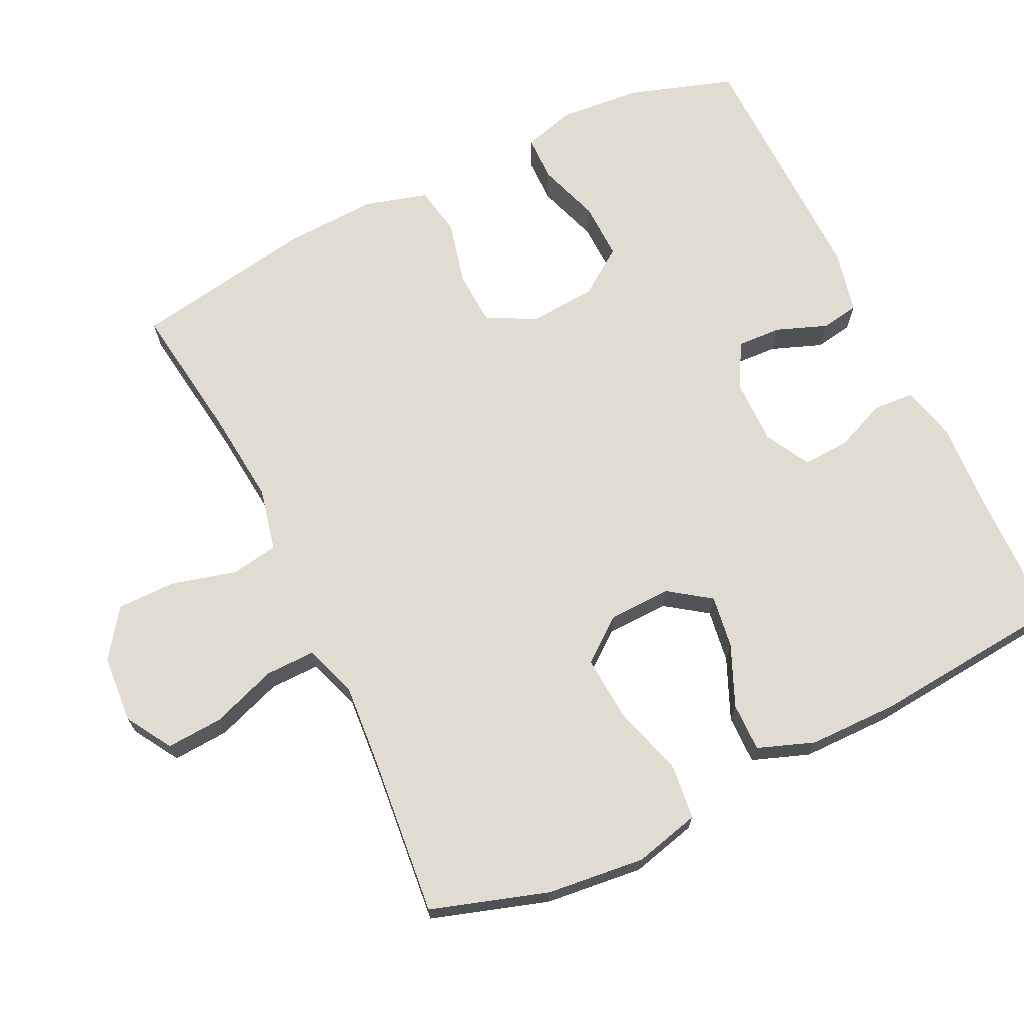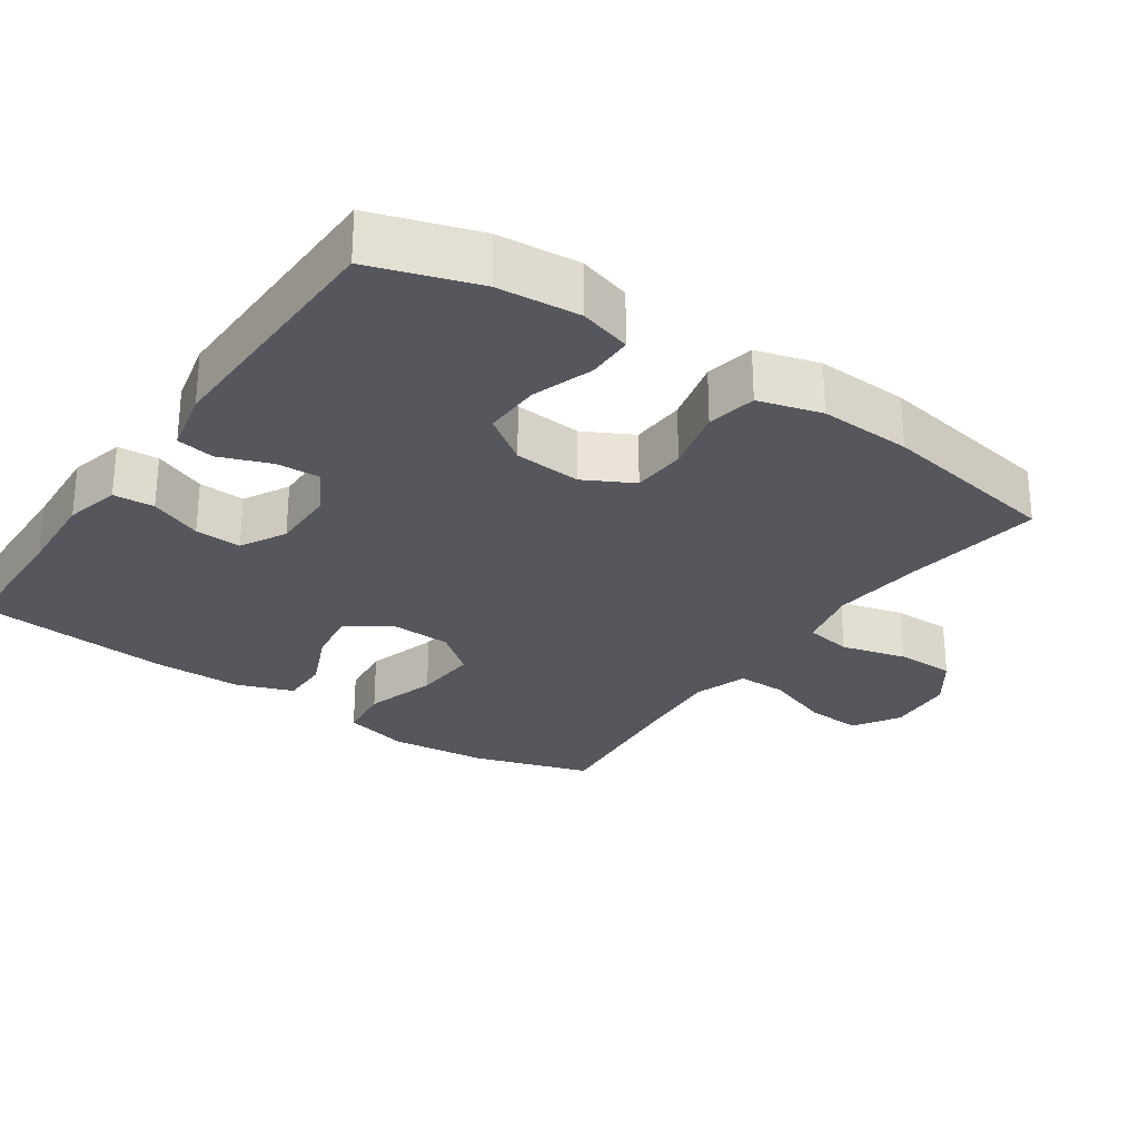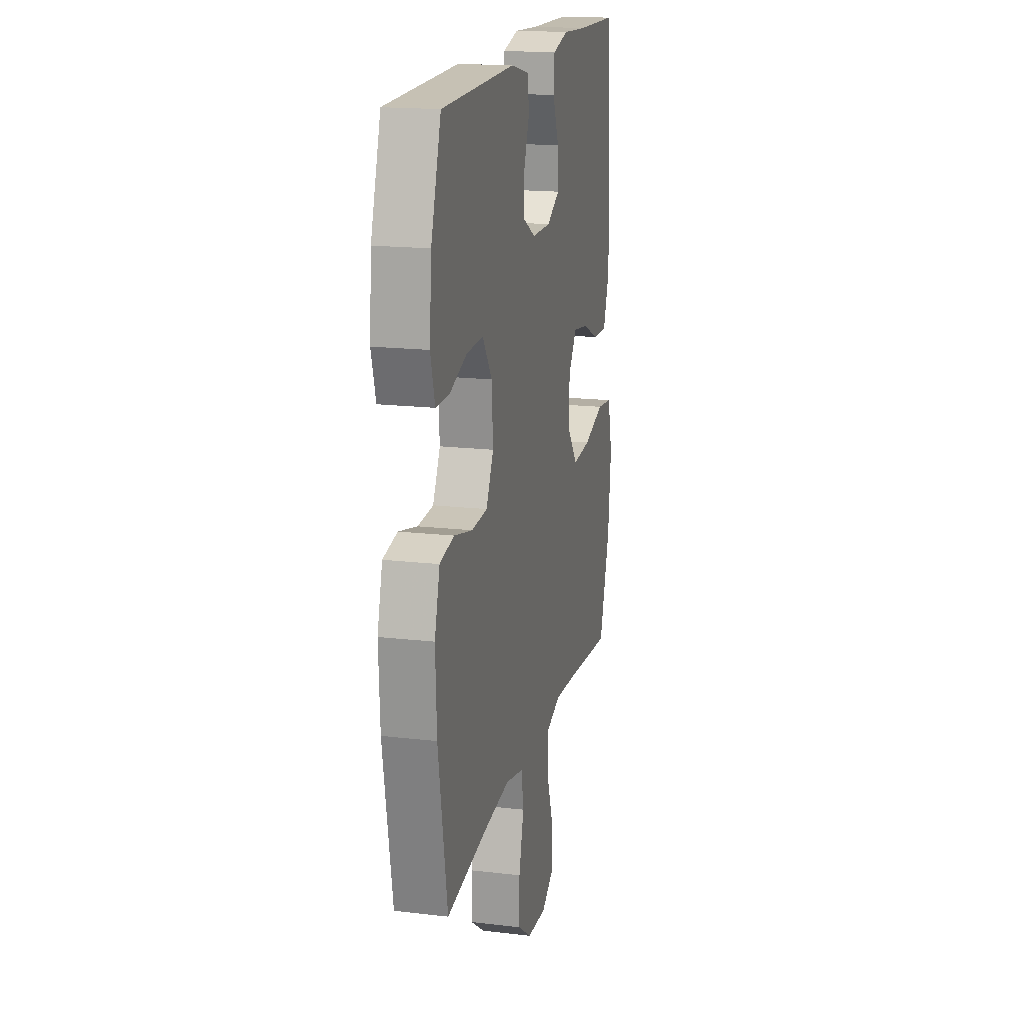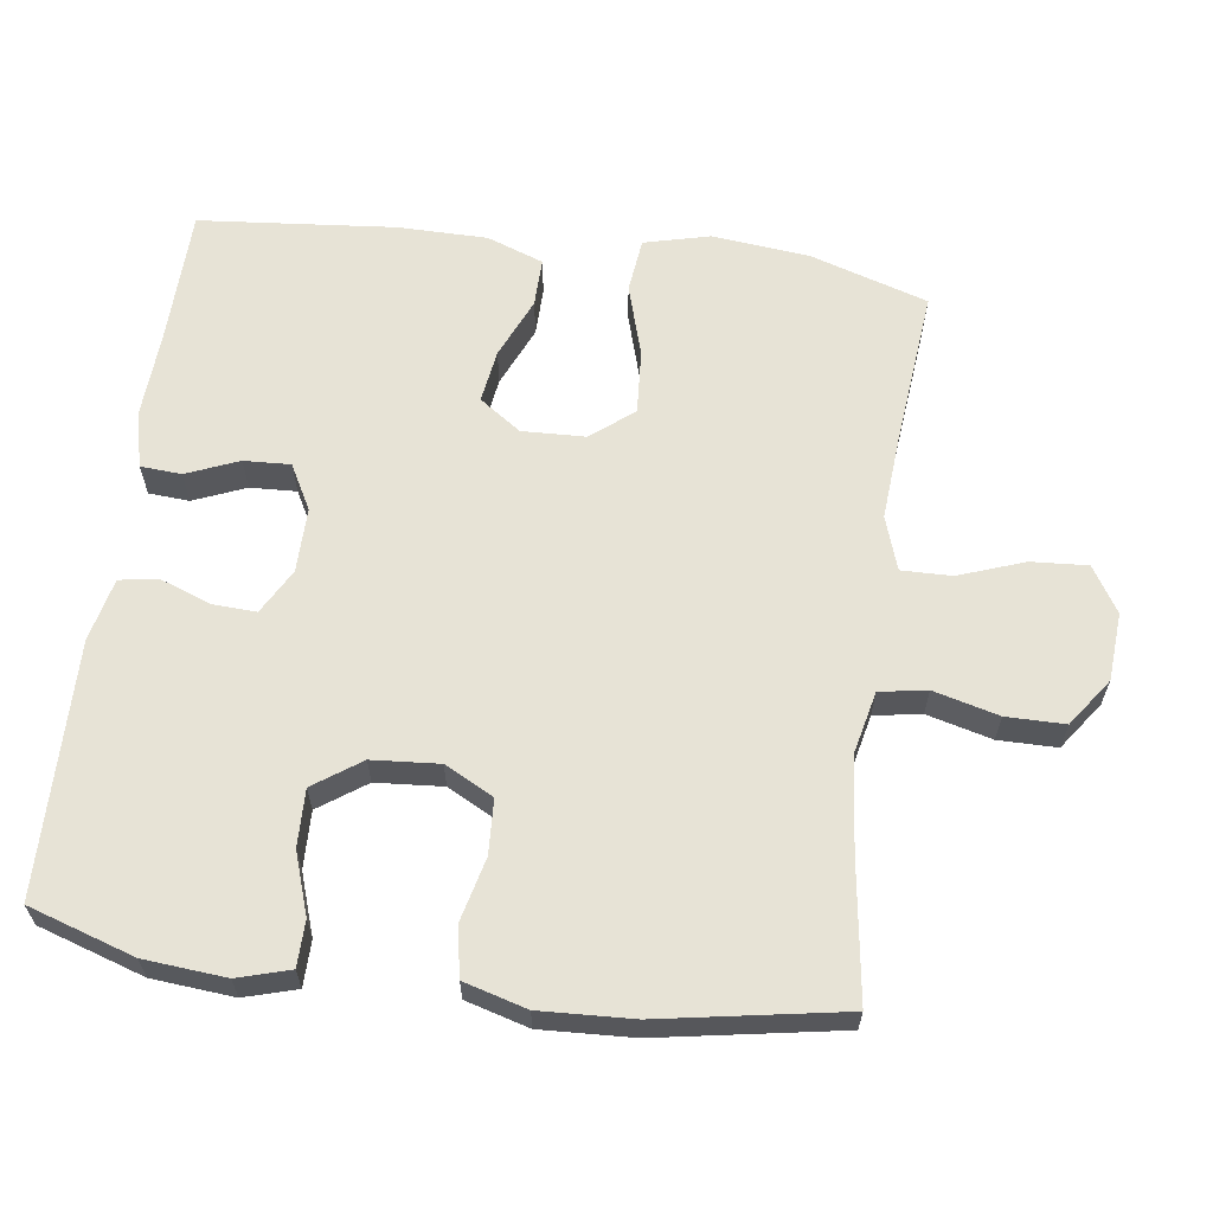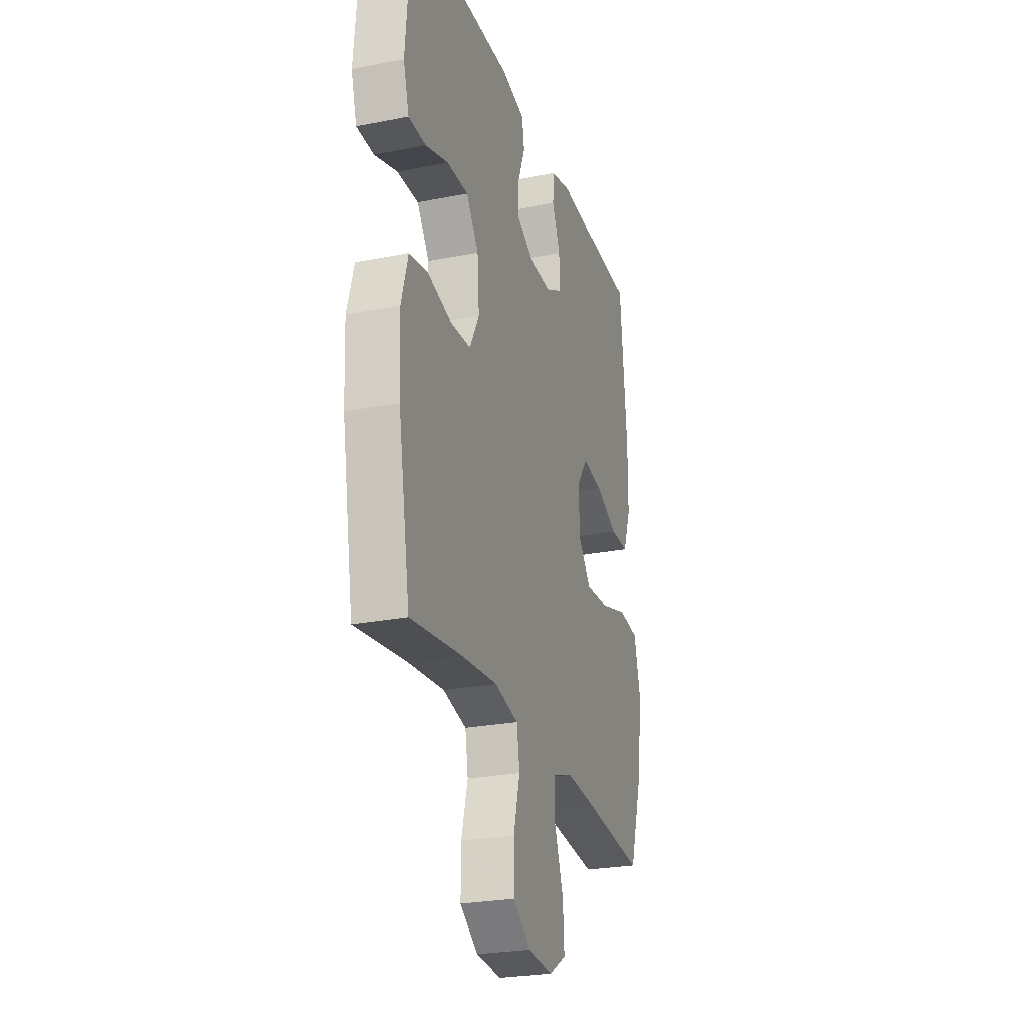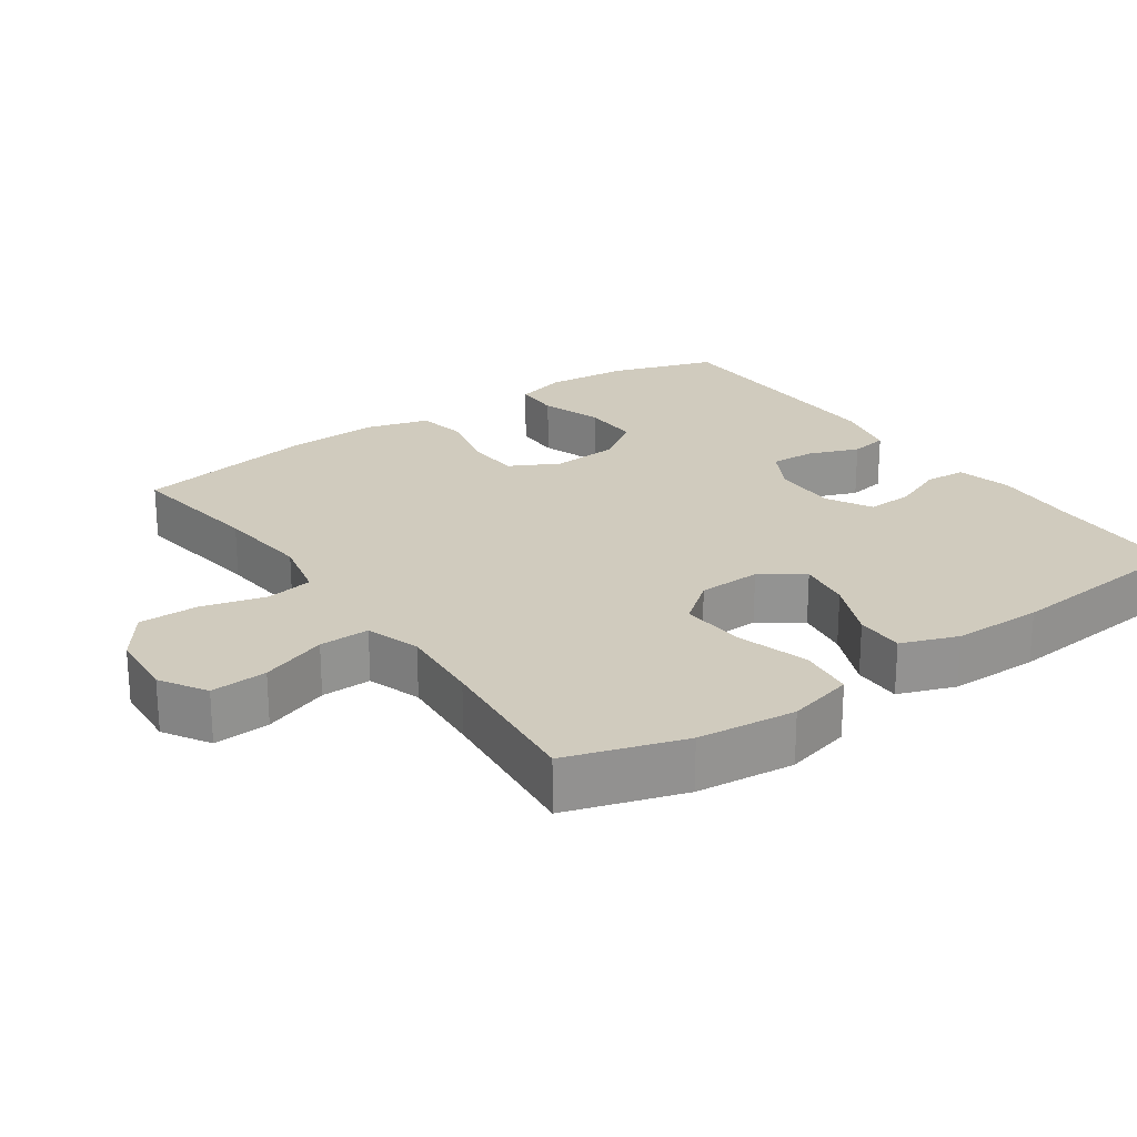
<metadata>
{"format":"obj","ext":"obj","renderer":"f3d","projection":"perspective","resolution":1024,"background":"white","views":[{"elev":69.3,"azim":-115.8,"up":"+Y"},{"elev":-27.6,"azim":55.4,"up":"+Y"},{"elev":17.7,"azim":103.0,"up":"+Z"},{"elev":62.7,"azim":97.6,"up":"+Y"},{"elev":-25.6,"azim":107.5,"up":"+Z"},{"elev":23.4,"azim":-125.0,"up":"+Y"}]}
</metadata>
<code>
v 0.5 0.07 -0.5
v 0.306 0.07 -0.473
v 0.175 0.07 -0.46
v 0.087 0.07 -0.48
v 0.076 0.07 -0.546
v 0.1 0.07 -0.637
v 0.1 0.07 -0.719
v 0.033 0.07 -0.767
v -0.062 0.07 -0.774
v -0.126 0.07 -0.735
v -0.121 0.07 -0.656
v -0.088 0.07 -0.564
v -0.087 0.07 -0.494
v -0.162 0.07 -0.469
v -0.279 0.07 -0.478
v -0.5 0.07 -0.5
v -0.552 0.07 -0.337
v -0.567 0.07 -0.2
v -0.544 0.07 -0.108
v -0.468 0.07 -0.099
v -0.367 0.07 -0.129
v -0.277 0.07 -0.135
v -0.23 0.07 -0.075
v -0.227 0.07 0.013
v -0.268 0.07 0.071
v -0.342 0.07 0.06
v -0.427 0.07 0.023
v -0.495 0.07 0.022
v -0.524 0.07 0.101
v -0.525 0.07 0.226
v -0.5 0.07 0.5
v -0.305 0.07 0.505
v -0.186 0.07 0.512
v -0.109 0.07 0.493
v -0.105 0.07 0.436
v -0.135 0.07 0.363
v -0.138 0.07 0.298
v -0.075 0.07 0.264
v 0.016 0.07 0.265
v 0.079 0.07 0.3
v 0.076 0.07 0.362
v 0.049 0.07 0.433
v 0.058 0.07 0.486
v 0.146 0.07 0.506
v 0.5 0.07 0.5
v 0.548 0.07 0.352
v 0.558 0.07 0.238
v 0.537 0.07 0.165
v 0.473 0.07 0.164
v 0.387 0.07 0.193
v 0.307 0.07 0.195
v 0.261 0.07 0.129
v 0.254 0.07 0.035
v 0.29 0.07 -0.033
v 0.366 0.07 -0.037
v 0.456 0.07 -0.015
v 0.525 0.07 -0.028
v 0.55 0.07 -0.116
v 0.544 0.07 -0.245
v 0.5 0 -0.5
v 0.306 0 -0.473
v 0.175 0 -0.46
v 0.087 0 -0.48
v 0.076 0 -0.546
v 0.1 0 -0.637
v 0.1 0 -0.719
v 0.033 0 -0.767
v -0.062 0 -0.774
v -0.126 0 -0.735
v -0.121 0 -0.656
v -0.088 0 -0.564
v -0.087 0 -0.494
v -0.162 0 -0.469
v -0.279 0 -0.478
v -0.5 0 -0.5
v -0.552 0 -0.337
v -0.567 0 -0.2
v -0.544 0 -0.108
v -0.468 0 -0.099
v -0.367 0 -0.129
v -0.277 0 -0.135
v -0.23 0 -0.075
v -0.227 0 0.013
v -0.268 0 0.071
v -0.342 0 0.06
v -0.427 0 0.023
v -0.495 0 0.022
v -0.524 0 0.101
v -0.525 0 0.226
v -0.5 0 0.5
v -0.305 0 0.505
v -0.186 0 0.512
v -0.109 0 0.493
v -0.105 0 0.436
v -0.135 0 0.363
v -0.138 0 0.298
v -0.075 0 0.264
v 0.016 0 0.265
v 0.079 0 0.3
v 0.076 0 0.362
v 0.049 0 0.433
v 0.058 0 0.486
v 0.146 0 0.506
v 0.5 0 0.5
v 0.548 0 0.352
v 0.558 0 0.238
v 0.537 0 0.165
v 0.473 0 0.164
v 0.387 0 0.193
v 0.307 0 0.195
v 0.261 0 0.129
v 0.254 0 0.035
v 0.29 0 -0.033
v 0.366 0 -0.037
v 0.456 0 -0.015
v 0.525 0 -0.028
v 0.55 0 -0.116
v 0.544 0 -0.245
f 59 1 2
f 58 59 2
f 57 58 2
f 56 57 2
f 55 56 2
f 54 55 2 3
f 53 54 3 4
f 52 53 4
f 48 49 50
f 47 48 50
f 46 47 50
f 45 46 50
f 44 45 50
f 43 44 50
f 42 43 50
f 41 42 50
f 40 41 50 51
f 39 40 51 52
f 34 35 36
f 33 34 36
f 32 33 36
f 32 36 37
f 31 32 37
f 30 31 37
f 29 30 37
f 28 29 37
f 27 28 37
f 26 27 37
f 25 26 37 38
f 19 20 21
f 18 19 21
f 17 18 21
f 16 17 21
f 15 16 21
f 14 15 21 22
f 13 14 22 23
f 10 11 12
f 9 10 12
f 8 9 12
f 7 8 12
f 6 7 12
f 5 6 12
f 4 5 12 13
f 13 23 24
f 4 13 24
f 52 4 24
f 38 39 52
f 25 38 52
f 24 25 52
f 61 60 118
f 61 118 117
f 61 117 116
f 61 116 115
f 61 115 114
f 62 61 114 113
f 63 62 113 112
f 63 112 111
f 109 108 107
f 109 107 106
f 109 106 105
f 109 105 104
f 109 104 103
f 109 103 102
f 109 102 101
f 109 101 100
f 110 109 100 99
f 111 110 99 98
f 95 94 93
f 95 93 92
f 95 92 91
f 96 95 91
f 96 91 90
f 96 90 89
f 96 89 88
f 96 88 87
f 96 87 86
f 96 86 85
f 97 96 85 84
f 80 79 78
f 80 78 77
f 80 77 76
f 80 76 75
f 80 75 74
f 81 80 74 73
f 82 81 73 72
f 71 70 69
f 71 69 68
f 71 68 67
f 71 67 66
f 71 66 65
f 71 65 64
f 72 71 64 63
f 83 82 72
f 83 72 63
f 83 63 111
f 111 98 97
f 111 97 84
f 111 84 83
f 1 60 61 2
f 2 61 62 3
f 3 62 63 4
f 4 63 64 5
f 5 64 65 6
f 6 65 66 7
f 7 66 67 8
f 8 67 68 9
f 9 68 69 10
f 10 69 70 11
f 11 70 71 12
f 12 71 72 13
f 13 72 73 14
f 14 73 74 15
f 15 74 75 16
f 16 75 76 17
f 17 76 77 18
f 18 77 78 19
f 19 78 79 20
f 20 79 80 21
f 21 80 81 22
f 22 81 82 23
f 23 82 83 24
f 24 83 84 25
f 25 84 85 26
f 26 85 86 27
f 27 86 87 28
f 28 87 88 29
f 29 88 89 30
f 30 89 90 31
f 31 90 91 32
f 32 91 92 33
f 33 92 93 34
f 34 93 94 35
f 35 94 95 36
f 36 95 96 37
f 37 96 97 38
f 38 97 98 39
f 39 98 99 40
f 40 99 100 41
f 41 100 101 42
f 42 101 102 43
f 43 102 103 44
f 44 103 104 45
f 45 104 105 46
f 46 105 106 47
f 47 106 107 48
f 48 107 108 49
f 49 108 109 50
f 50 109 110 51
f 51 110 111 52
f 52 111 112 53
f 53 112 113 54
f 54 113 114 55
f 55 114 115 56
f 56 115 116 57
f 57 116 117 58
f 58 117 118 59
f 59 118 60 1

</code>
